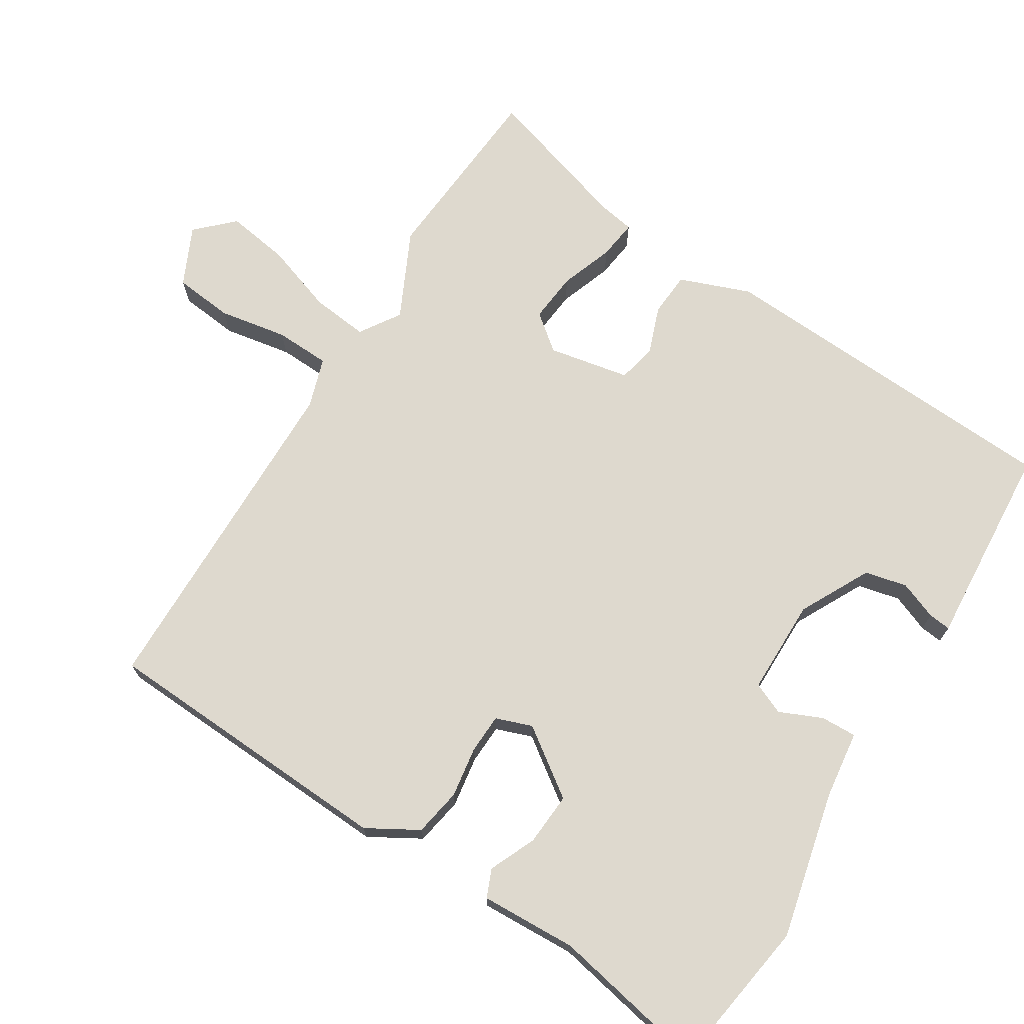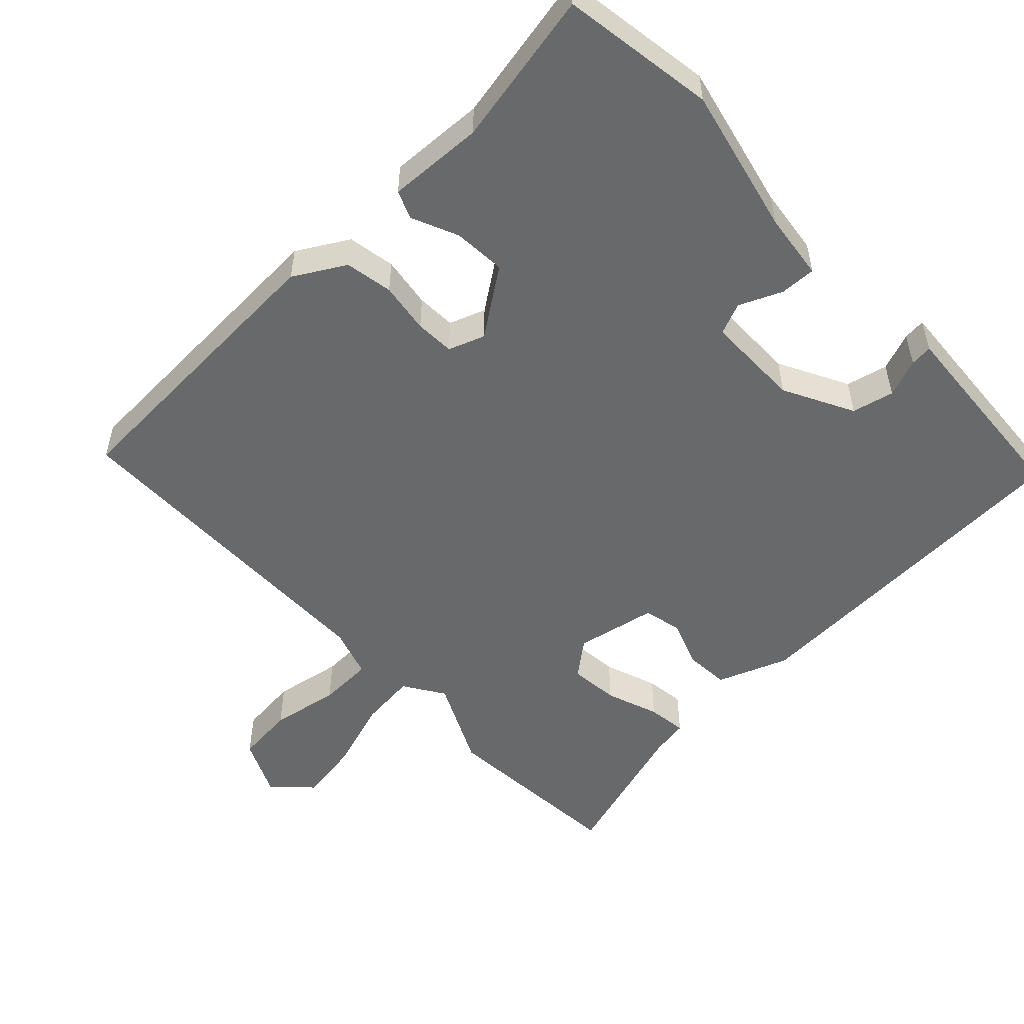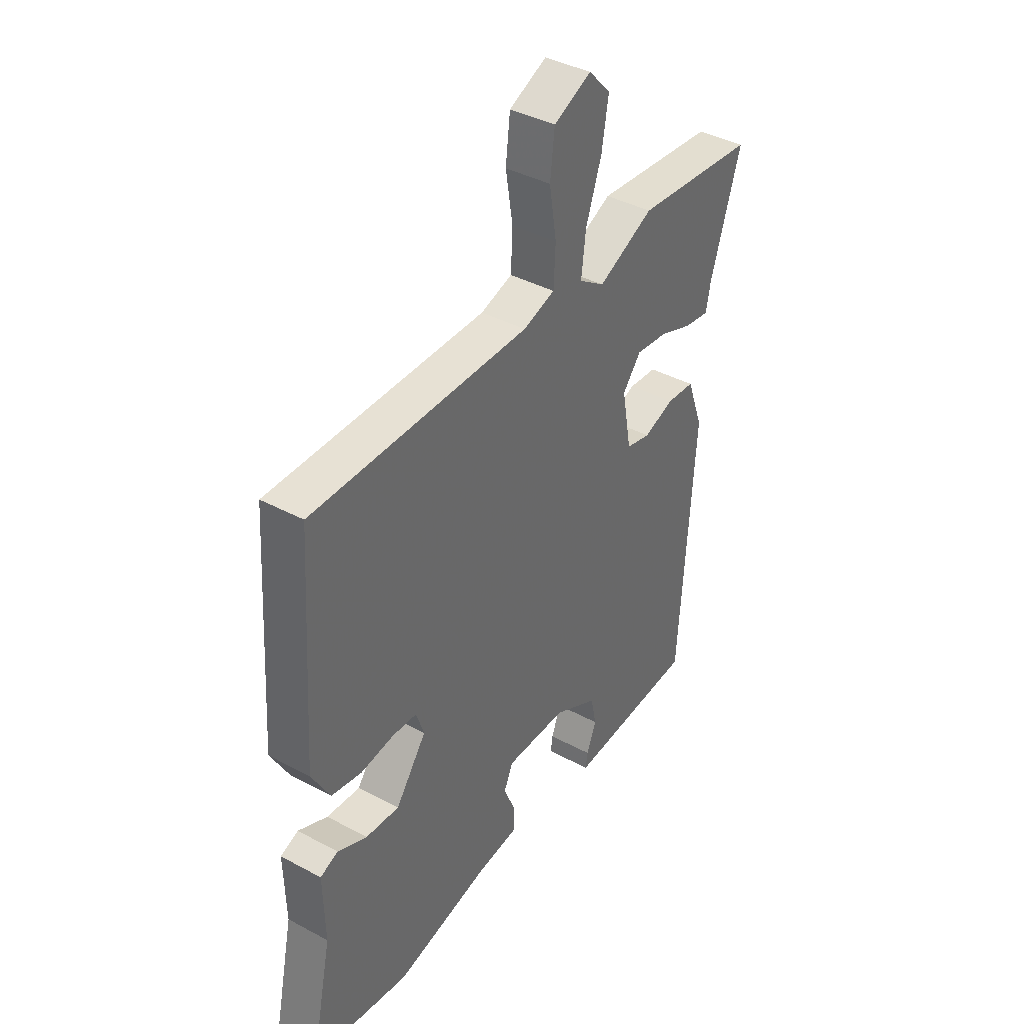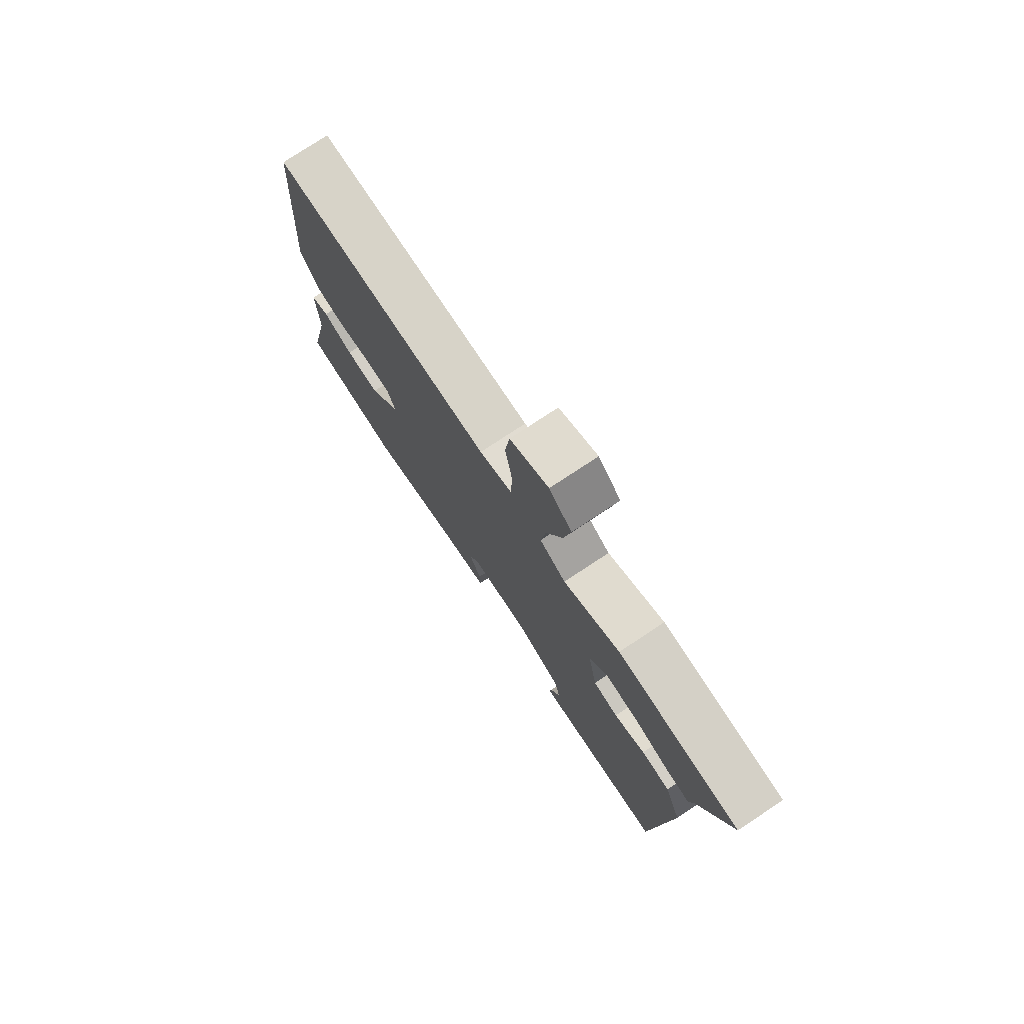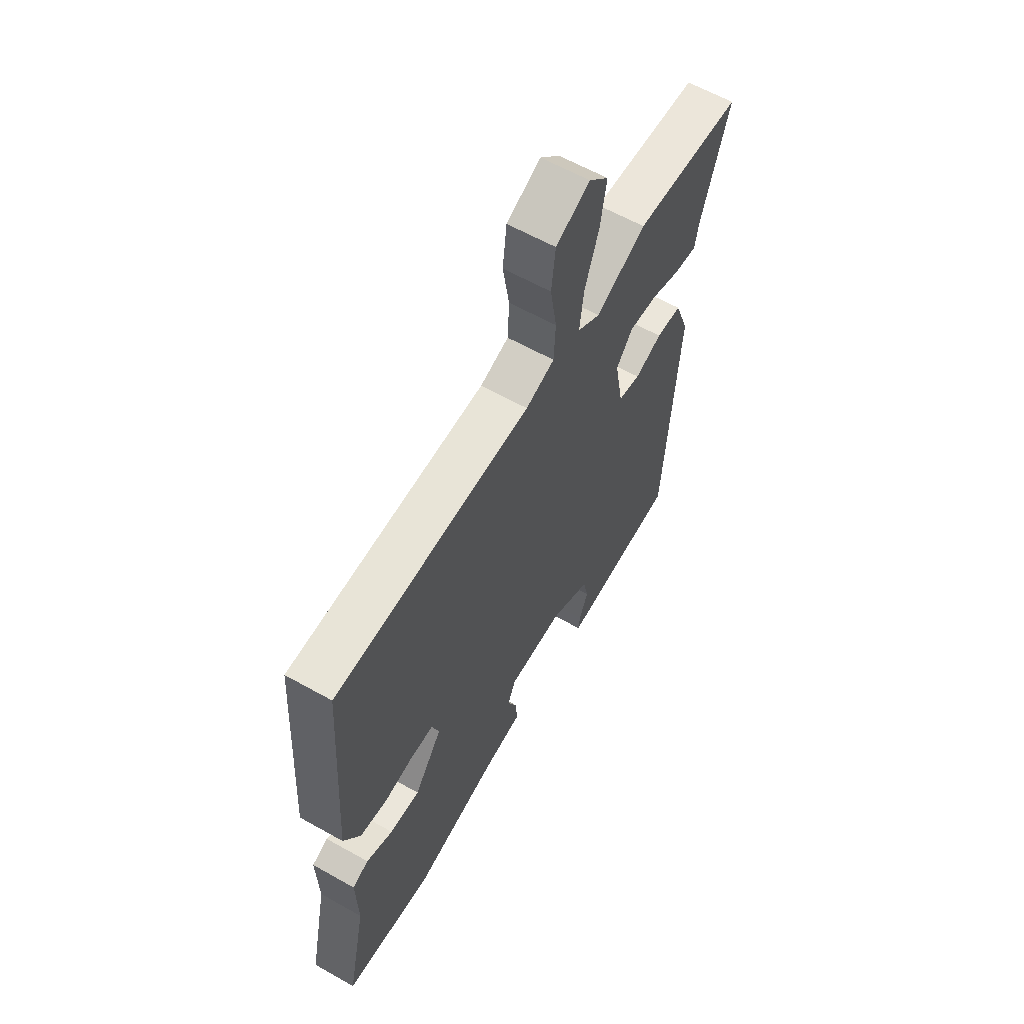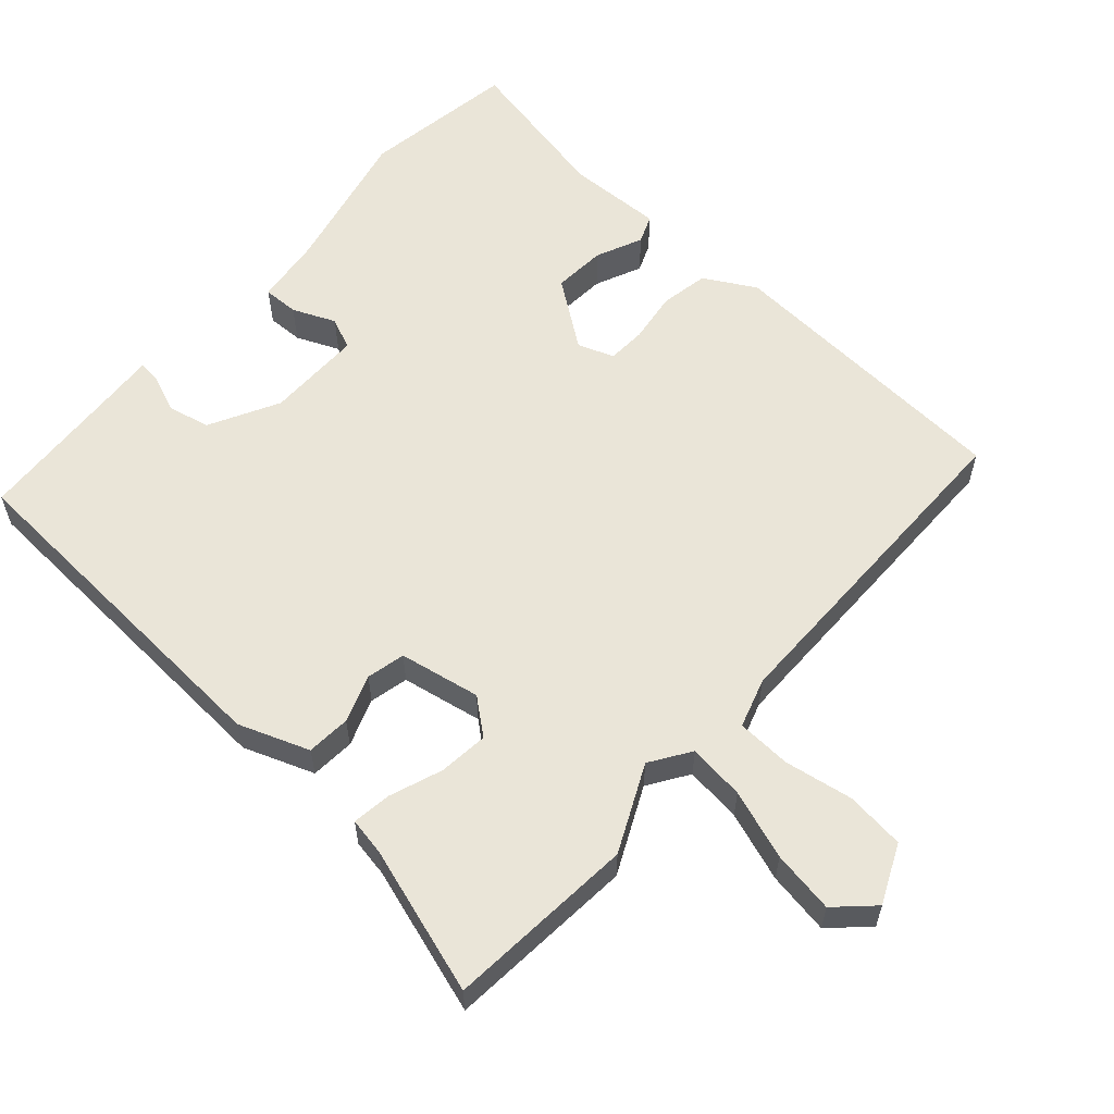
<metadata>
{"format":"obj","ext":"obj","renderer":"f3d","projection":"perspective","resolution":1024,"background":"white","views":[{"elev":71.4,"azim":121.2,"up":"+Y"},{"elev":-52.6,"azim":132.8,"up":"+Y"},{"elev":39.5,"azim":123.8,"up":"+Z"},{"elev":76.8,"azim":-123.5,"up":"+Z"},{"elev":61.3,"azim":119.8,"up":"+Z"},{"elev":58.9,"azim":-48.6,"up":"+Y"}]}
</metadata>
<code>
v -0.468 0.07 -0.494
v -0.501 0.07 0.012
v -0.464 0.07 0.113
v -0.401 0.07 0.118
v -0.333 0.07 0.094
v -0.278 0.07 0.107
v -0.257 0.07 0.223
v -0.298 0.07 0.273
v -0.369 0.07 0.265
v -0.444 0.07 0.237
v -0.5 0.07 0.229
v -0.51 0.07 0.282
v -0.578 0.07 0.493
v -0.308 0.07 0.517
v -0.184 0.07 0.459
v -0.127 0.07 0.497
v -0.137 0.07 0.578
v -0.172 0.07 0.677
v -0.187 0.07 0.766
v -0.138 0.07 0.818
v -0.054 0.07 0.78
v -0.044 0.07 0.696
v -0.06 0.07 0.598
v -0.056 0.07 0.52
v 0.015 0.07 0.498
v 0.501 0.07 0.498
v 0.528 0.07 0.074
v 0.487 0.07 0.001
v 0.419 0.07 -0.012
v 0.346 0.07 -0.002
v 0.29 0.07 -0.005
v 0.272 0.07 -0.057
v 0.341 0.07 -0.151
v 0.416 0.07 -0.145
v 0.482 0.07 -0.115
v 0.522 0.07 -0.131
v 0.518 0.07 -0.268
v 0.565 0.07 -0.489
v 0.346 0.07 -0.525
v 0.135 0.07 -0.479
v 0.039 0.07 -0.468
v 0.04 0.07 -0.417
v 0.066 0.07 -0.356
v 0.046 0.07 -0.311
v -0.091 0.07 -0.312
v -0.19 0.07 -0.365
v -0.203 0.07 -0.425
v -0.181 0.07 -0.479
v -0.177 0.07 -0.511
v -0.241 0.07 -0.507
v -0.468 0 -0.494
v -0.501 0 0.012
v -0.464 0 0.113
v -0.401 0 0.118
v -0.333 0 0.094
v -0.278 0 0.107
v -0.257 0 0.223
v -0.298 0 0.273
v -0.369 0 0.265
v -0.444 0 0.237
v -0.5 0 0.229
v -0.51 0 0.282
v -0.578 0 0.493
v -0.308 0 0.517
v -0.184 0 0.459
v -0.127 0 0.497
v -0.137 0 0.578
v -0.172 0 0.677
v -0.187 0 0.766
v -0.138 0 0.818
v -0.054 0 0.78
v -0.044 0 0.696
v -0.06 0 0.598
v -0.056 0 0.52
v 0.015 0 0.498
v 0.501 0 0.498
v 0.528 0 0.074
v 0.487 0 0.001
v 0.419 0 -0.012
v 0.346 0 -0.002
v 0.29 0 -0.005
v 0.272 0 -0.057
v 0.341 0 -0.151
v 0.416 0 -0.145
v 0.482 0 -0.115
v 0.522 0 -0.131
v 0.518 0 -0.268
v 0.565 0 -0.489
v 0.346 0 -0.525
v 0.135 0 -0.479
v 0.039 0 -0.468
v 0.04 0 -0.417
v 0.066 0 -0.356
v 0.046 0 -0.311
v -0.091 0 -0.312
v -0.19 0 -0.365
v -0.203 0 -0.425
v -0.181 0 -0.479
v -0.177 0 -0.511
v -0.241 0 -0.507
f 47 48 49 50
f 46 47 50 1
f 45 46 1 2
f 44 45 2 3
f 40 41 42 43
f 40 43 44
f 37 38 39 40
f 37 40 44
f 34 35 36 37
f 33 34 37 44
f 32 33 44 3
f 27 28 29 30
f 25 26 27 30
f 24 25 30 31
f 20 21 22 23
f 20 23 24
f 17 18 19 20
f 16 17 20 24
f 15 16 24 31
f 12 13 14 15
f 9 10 11 12
f 8 9 12 15
f 7 8 15 31
f 3 4 5
f 31 32 3 5
f 6 7 31
f 5 6 31
f 100 99 98 97
f 51 100 97 96
f 52 51 96 95
f 53 52 95 94
f 93 92 91 90
f 94 93 90
f 90 89 88 87
f 94 90 87
f 87 86 85 84
f 94 87 84 83
f 53 94 83 82
f 80 79 78 77
f 80 77 76 75
f 81 80 75 74
f 73 72 71 70
f 74 73 70
f 70 69 68 67
f 74 70 67 66
f 81 74 66 65
f 65 64 63 62
f 62 61 60 59
f 65 62 59 58
f 81 65 58 57
f 55 54 53
f 55 53 82 81
f 81 57 56
f 81 56 55
f 1 51 52 2
f 2 52 53 3
f 3 53 54 4
f 4 54 55 5
f 5 55 56 6
f 6 56 57 7
f 7 57 58 8
f 8 58 59 9
f 9 59 60 10
f 10 60 61 11
f 11 61 62 12
f 12 62 63 13
f 13 63 64 14
f 14 64 65 15
f 15 65 66 16
f 16 66 67 17
f 17 67 68 18
f 18 68 69 19
f 19 69 70 20
f 20 70 71 21
f 21 71 72 22
f 22 72 73 23
f 23 73 74 24
f 24 74 75 25
f 25 75 76 26
f 26 76 77 27
f 27 77 78 28
f 28 78 79 29
f 29 79 80 30
f 30 80 81 31
f 31 81 82 32
f 32 82 83 33
f 33 83 84 34
f 34 84 85 35
f 35 85 86 36
f 36 86 87 37
f 37 87 88 38
f 38 88 89 39
f 39 89 90 40
f 40 90 91 41
f 41 91 92 42
f 42 92 93 43
f 43 93 94 44
f 44 94 95 45
f 45 95 96 46
f 46 96 97 47
f 47 97 98 48
f 48 98 99 49
f 49 99 100 50
f 50 100 51 1

</code>
